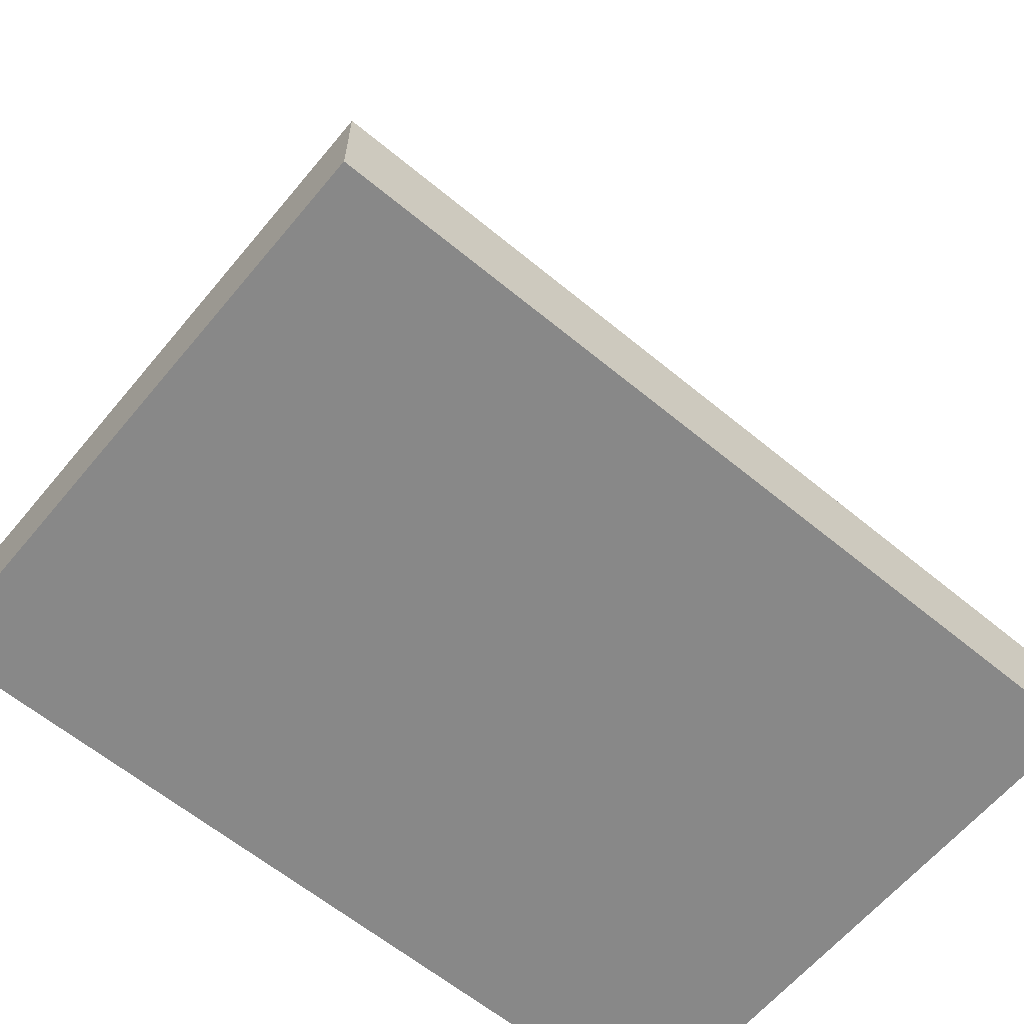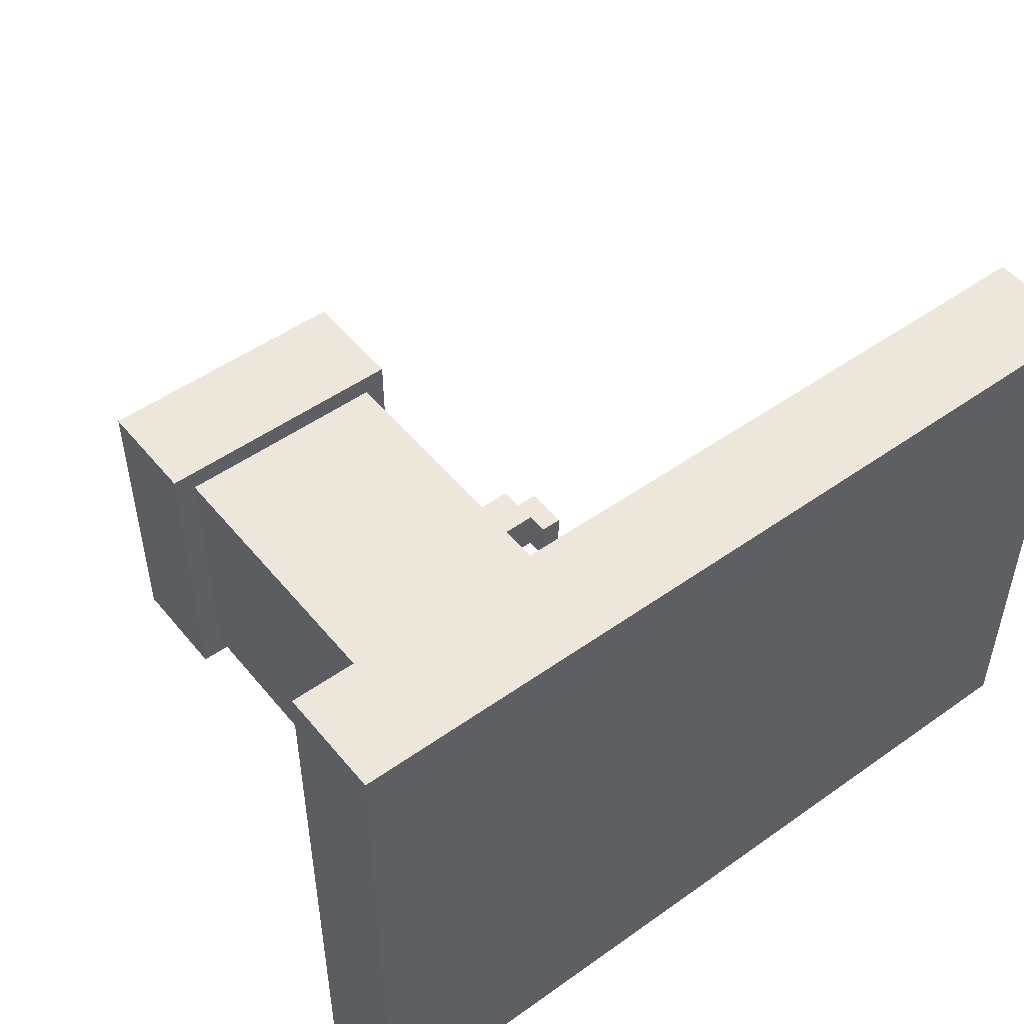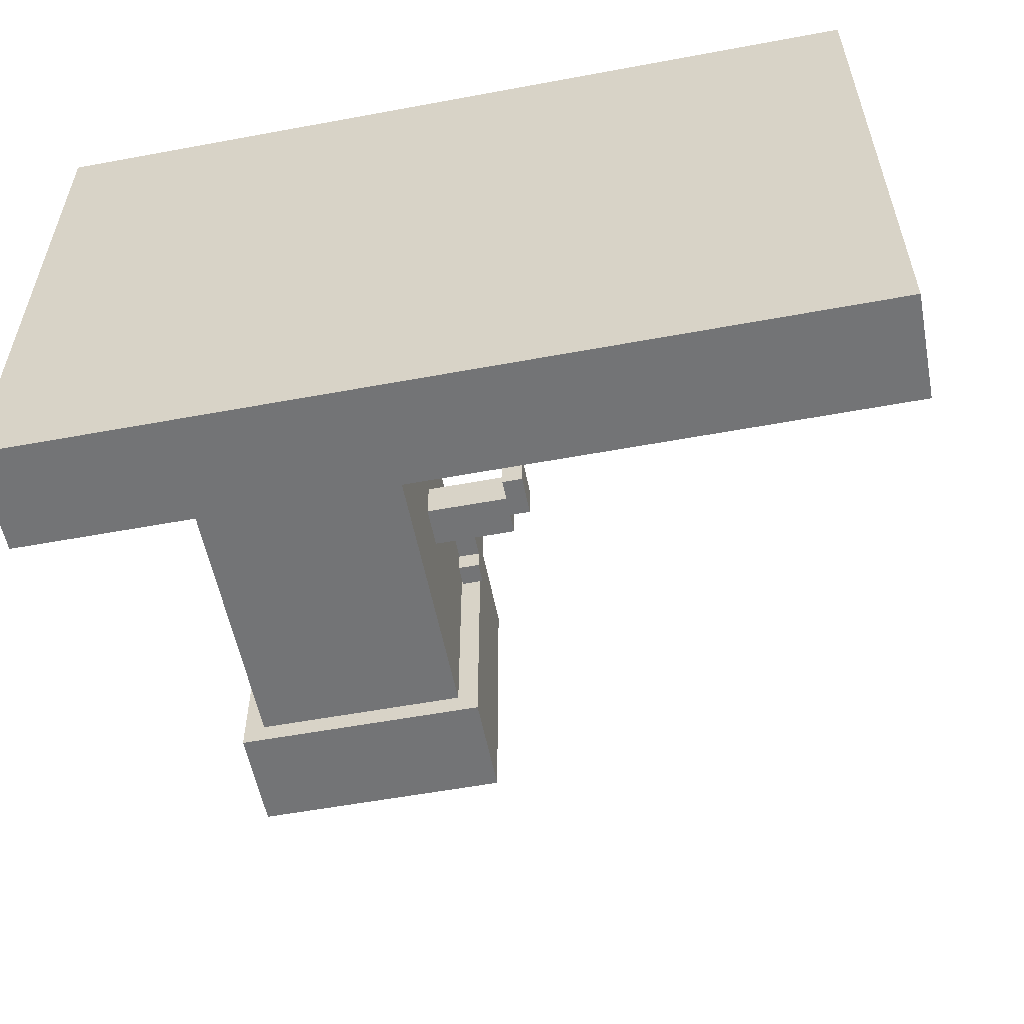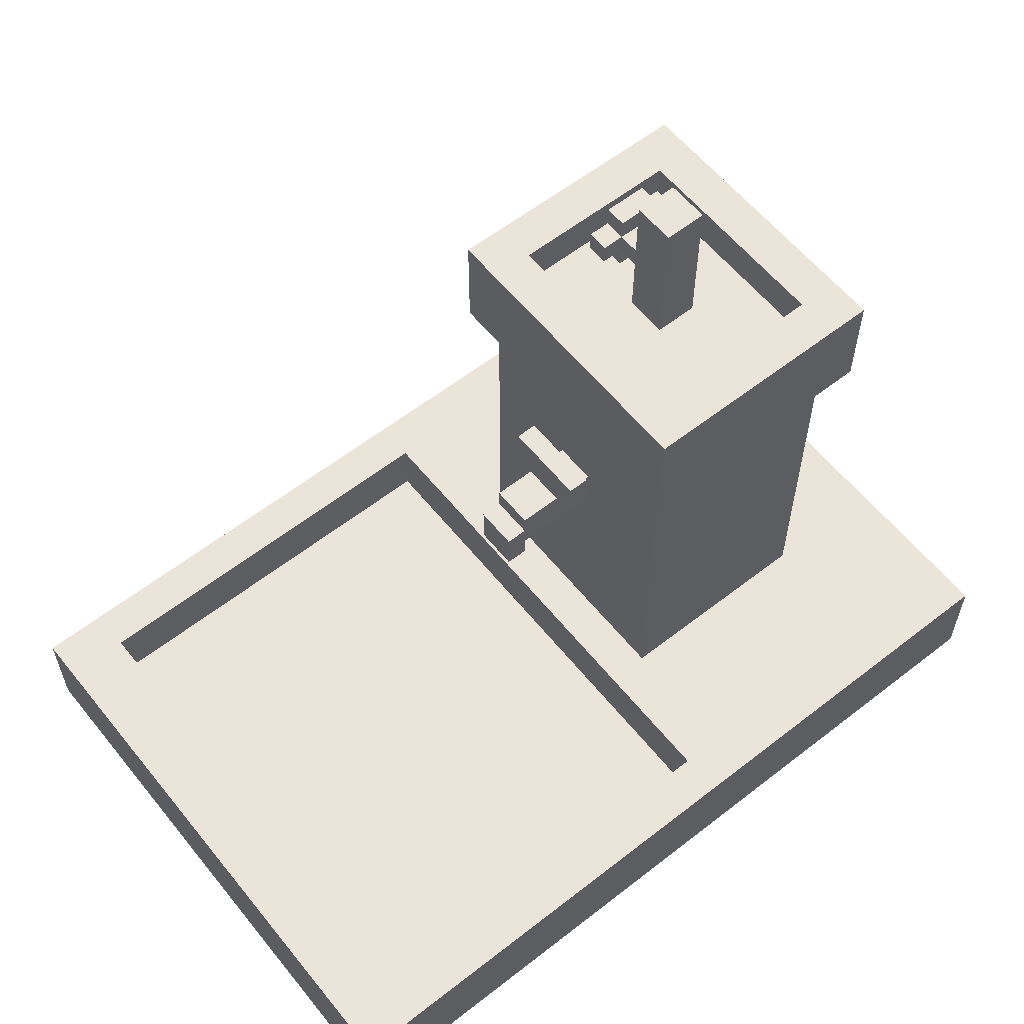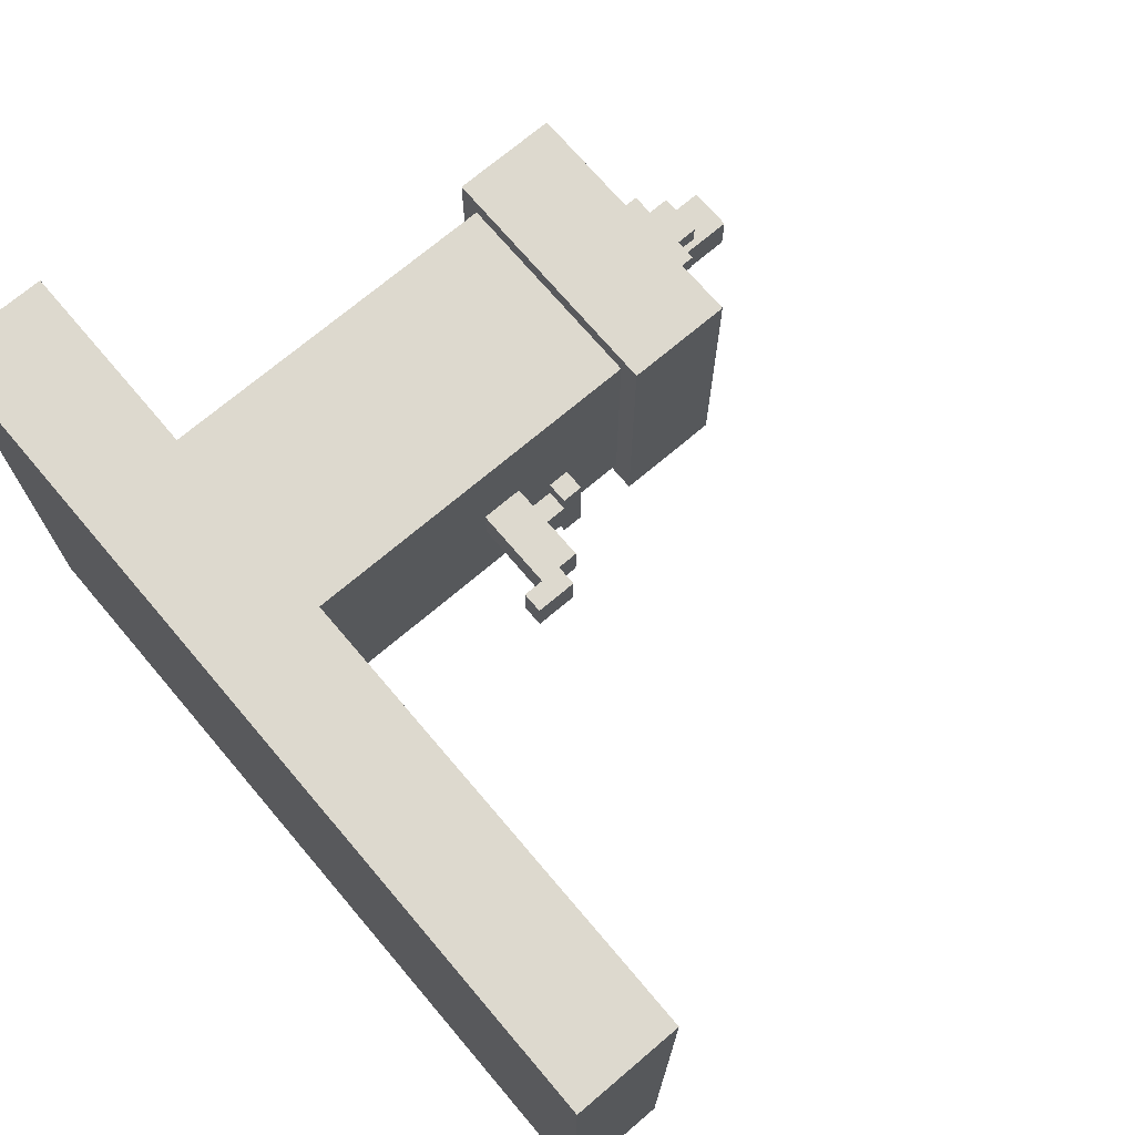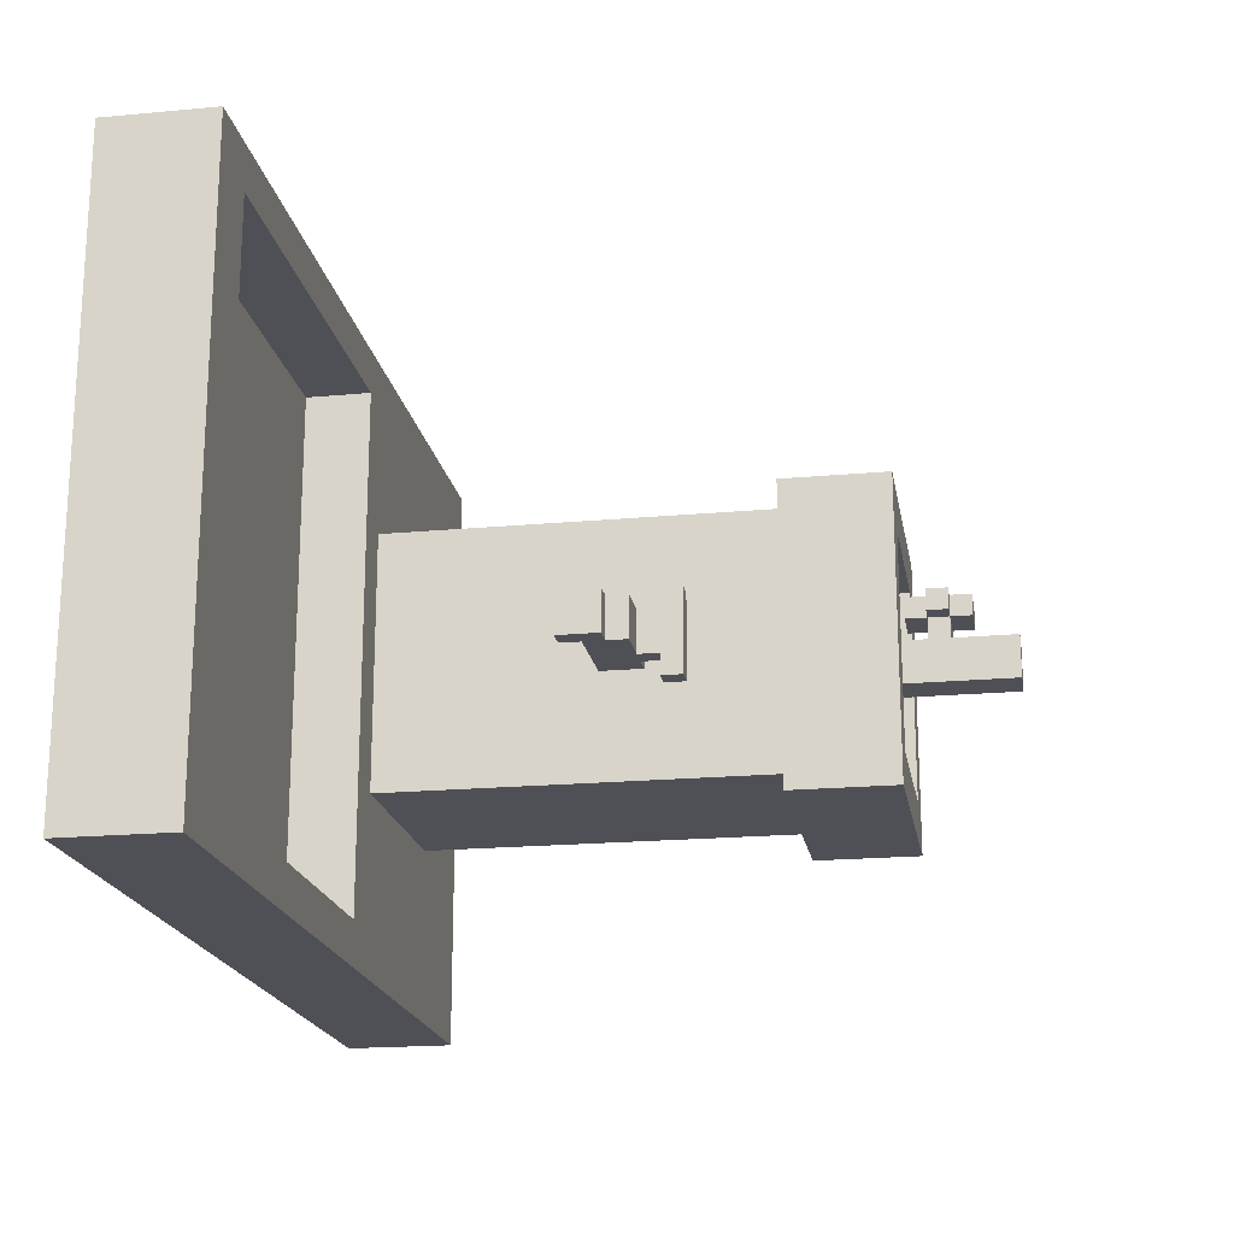
<metadata>
{"format":"obj","ext":"obj","renderer":"f3d","projection":"perspective","resolution":1024,"background":"white","views":[{"elev":-62.7,"azim":-39.8,"up":"+Y"},{"elev":50.3,"azim":-37.9,"up":"+Z"},{"elev":-56.1,"azim":11.0,"up":"+Z"},{"elev":59.4,"azim":141.3,"up":"+Y"},{"elev":71.7,"azim":49.7,"up":"+Z"},{"elev":-19.4,"azim":99.8,"up":"+Z"}]}
</metadata>
<code>
o
v -2 0 1.4
v -2 0 -1.4
v -2 0.5 1.4
v -2 0.5 -1.4
v -1.5 2.3 0.7
v -1.5 2.3 -0.7
v -1.5 2.8 0.7
v -1.5 2.8 -0.7
v -1.4 0.5 0.6
v -1.4 0.5 -0.6
v -1.4 2.3 0.6
v -1.4 2.3 -0.6
v -1.1 2.9 0.3
v -1.1 2.9 0.2
v -1.1 3 0.3
v -1.1 3 0.2
v -1 2.6 0.1
v -1 2.6 -0.1
v -1 2.8 0.3
v -1 2.8 0.2
v -1 2.9 0.3
v -1 2.9 0.2
v -1 2.9 0.1
v -1 3 0.3
v -1 3 0.2
v -1 3 0.1
v -1 3.1 0.3
v -1 3.1 0.2
v -1 3.3 0.1
v -1 3.3 -0.1
v -0.5 2.6 0.5
v -0.5 2.6 -0.5
v -0.5 2.8 0.5
v -0.5 2.8 -0.5
v -0.3 1.7 0.1
v -0.3 1.7 -0.1
v -0.3 1.8 0.2
v -0.3 1.8 0.1
v -0.3 1.8 -0.1
v -0.3 1.8 -0.2
v -0.3 1.9 0.2
v -0.3 1.9 -0.2
v 2.384e-07 1.4 0.1
v 2.384e-07 1.4 -0.1
v 2.384e-07 1.5 0.1
v 2.384e-07 1.5 -0.1
v 1.7 0.2 1.2
v 1.7 0.2 -1.2
v 1.7 0.5 1.2
v 1.7 0.5 -1.2
v -1.3 2.6 0.5
v -1.3 2.6 -0.5
v -1.3 2.8 0.5
v -1.3 2.8 -0.5
v -0.8 2.6 0.1
v -0.8 2.6 -0.1
v -0.8 2.8 0.3
v -0.8 2.8 0.2
v -0.8 2.9 0.3
v -0.8 2.9 0.2
v -0.8 2.9 0.1
v -0.8 3 0.3
v -0.8 3 0.2
v -0.8 3 0.1
v -0.8 3.1 0.3
v -0.8 3.1 0.2
v -0.8 3.3 0.1
v -0.8 3.3 -0.1
v -0.7 2.9 0.3
v -0.7 2.9 0.2
v -0.7 3 0.3
v -0.7 3 0.2
v -0.4 0.5 0.6
v -0.4 0.5 -0.6
v -0.4 1.5 0.1
v -0.4 1.5 -0.1
v -0.4 1.7 0.1
v -0.4 1.7 -0.1
v -0.4 2.3 0.6
v -0.4 2.3 -0.6
v -0.3 2.3 0.7
v -0.3 2.3 -0.7
v -0.3 2.8 0.7
v -0.3 2.8 -0.7
v -0.2 0.2 1.2
v -0.2 0.2 -1.2
v -0.2 0.5 1.2
v -0.2 0.5 -1.2
v -0.2 1.7 0.1
v -0.2 1.7 -0.1
v -0.2 1.8 0.2
v -0.2 1.8 0.1
v -0.2 1.8 -0.1
v -0.2 1.8 -0.2
v -0.2 1.9 0.2
v -0.2 1.9 -0.2
v 2.384e-07 1.6 0.1
v 2.384e-07 1.6 -0.1
v 2.384e-07 1.7 0.1
v 2.384e-07 1.7 -0.1
v 0.1 1.4 0.1
v 0.1 1.4 -0.1
v 0.1 1.6 0.1
v 0.1 1.6 -0.1
v 2 0 1.4
v 2 0 -1.4
v 2 0.5 1.4
v 2 0.5 -1.4
v -2 0 1.4
v -2 0.5 1.4
v 2 0 1.4
v 2 0.5 1.4
v -1.5 2.3 0.7
v -1.5 2.8 0.7
v -0.3 2.3 0.7
v -0.3 2.8 0.7
v -1.4 0.5 0.6
v -1.4 2.3 0.6
v -0.4 0.5 0.6
v -0.4 2.3 0.6
v -1.1 2.9 0.3
v -1.1 3 0.3
v -1 2.8 0.3
v -1 2.9 0.3
v -1 3 0.3
v -1 3.1 0.3
v -0.8 2.8 0.3
v -0.8 2.9 0.3
v -0.8 3 0.3
v -0.8 3.1 0.3
v -0.7 2.9 0.3
v -0.7 3 0.3
v -0.3 1.8 0.2
v -0.3 1.9 0.2
v -0.2 1.8 0.2
v -0.2 1.9 0.2
v -1 2.6 0.1
v -1 2.9 0.1
v -1 3 0.1
v -1 3.3 0.1
v -0.8 2.6 0.1
v -0.8 2.9 0.1
v -0.8 3 0.1
v -0.8 3.3 0.1
v -0.4 1.5 0.1
v -0.4 1.7 0.1
v -0.3 1.7 0.1
v -0.3 1.8 0.1
v -0.2 1.7 0.1
v -0.2 1.8 0.1
v 2.384e-07 1.4 0.1
v 2.384e-07 1.5 0.1
v 2.384e-07 1.6 0.1
v 2.384e-07 1.7 0.1
v 0.1 1.4 0.1
v 0.1 1.6 0.1
v -1.3 2.6 -0.5
v -1.3 2.8 -0.5
v -0.5 2.6 -0.5
v -0.5 2.8 -0.5
v -0.2 0.2 -1.2
v -0.2 0.5 -1.2
v 1.7 0.2 -1.2
v 1.7 0.5 -1.2
v -0.2 0.2 1.2
v -0.2 0.5 1.2
v 1.7 0.2 1.2
v 1.7 0.5 1.2
v -1.3 2.6 0.5
v -1.3 2.8 0.5
v -0.5 2.6 0.5
v -0.5 2.8 0.5
v -1.1 2.9 0.2
v -1.1 3 0.2
v -1 2.8 0.2
v -1 2.9 0.2
v -1 3 0.2
v -1 3.1 0.2
v -0.8 2.8 0.2
v -0.8 2.9 0.2
v -0.8 3 0.2
v -0.8 3.1 0.2
v -0.7 2.9 0.2
v -0.7 3 0.2
v -1 2.6 -0.1
v -1 3.3 -0.1
v -0.8 2.6 -0.1
v -0.8 3.3 -0.1
v -0.4 1.5 -0.1
v -0.4 1.7 -0.1
v -0.3 1.7 -0.1
v -0.3 1.8 -0.1
v -0.2 1.7 -0.1
v -0.2 1.8 -0.1
v 2.384e-07 1.4 -0.1
v 2.384e-07 1.5 -0.1
v 2.384e-07 1.6 -0.1
v 2.384e-07 1.7 -0.1
v 0.1 1.4 -0.1
v 0.1 1.6 -0.1
v -0.3 1.8 -0.2
v -0.3 1.9 -0.2
v -0.2 1.8 -0.2
v -0.2 1.9 -0.2
v -1.4 0.5 -0.6
v -1.4 2.3 -0.6
v -0.4 0.5 -0.6
v -0.4 2.3 -0.6
v -1.5 2.3 -0.7
v -1.5 2.8 -0.7
v -0.3 2.3 -0.7
v -0.3 2.8 -0.7
v -2 0 -1.4
v -2 0.5 -1.4
v 2 0 -1.4
v 2 0.5 -1.4
v -2 0 1.4
v 2 0 1.4
v -2 0 -1.4
v 2 0 -1.4
v 2.384e-07 1.4 0.1
v 0.1 1.4 0.1
v 2.384e-07 1.4 -0.1
v 0.1 1.4 -0.1
v -0.4 1.5 0.1
v 2.384e-07 1.5 0.1
v -0.4 1.5 -0.1
v 2.384e-07 1.5 -0.1
v -0.3 1.8 0.2
v -0.2 1.8 0.2
v -0.3 1.8 0.1
v -0.2 1.8 0.1
v -0.3 1.8 -0.1
v -0.2 1.8 -0.1
v -0.3 1.8 -0.2
v -0.2 1.8 -0.2
v -1.5 2.3 0.7
v -0.3 2.3 0.7
v -1.4 2.3 0.6
v -0.4 2.3 0.6
v -1.4 2.3 -0.6
v -0.4 2.3 -0.6
v -1.5 2.3 -0.7
v -0.3 2.3 -0.7
v -1 2.8 0.3
v -0.8 2.8 0.3
v -1 2.8 0.2
v -0.8 2.8 0.2
v -1.1 2.9 0.3
v -1 2.9 0.3
v -0.8 2.9 0.3
v -0.7 2.9 0.3
v -1.1 2.9 0.2
v -1 2.9 0.2
v -0.8 2.9 0.2
v -0.7 2.9 0.2
v -1 2.9 0.1
v -0.8 2.9 0.1
v -0.2 0.2 1.2
v 1.7 0.2 1.2
v -0.1 0.2 0.2
v 0.3 0.2 0.2
v 2.384e-07 0.2 0.1
v 0.2 0.2 0.1
v 2.384e-07 0.2 -0.1
v 0.2 0.2 -0.1
v -0.1 0.2 -0.2
v 0.3 0.2 -0.2
v -0.2 0.2 -1.2
v 1.7 0.2 -1.2
v -2 0.5 1.4
v 2 0.5 1.4
v -0.2 0.5 1.2
v 1.7 0.5 1.2
v -1.4 0.5 0.6
v -0.4 0.5 0.6
v -1.4 0.5 -0.6
v -0.4 0.5 -0.6
v -0.2 0.5 -1.2
v 1.7 0.5 -1.2
v -2 0.5 -1.4
v 2 0.5 -1.4
v 2.384e-07 1.6 0.1
v 0.1 1.6 0.1
v 2.384e-07 1.6 -0.1
v 0.1 1.6 -0.1
v -0.4 1.7 0.1
v -0.3 1.7 0.1
v -0.2 1.7 0.1
v 2.384e-07 1.7 0.1
v -0.4 1.7 -0.1
v -0.3 1.7 -0.1
v -0.2 1.7 -0.1
v 2.384e-07 1.7 -0.1
v -0.3 1.9 0.2
v -0.2 1.9 0.2
v -0.3 1.9 -0.2
v -0.2 1.9 -0.2
v -1.3 2.6 0.5
v -0.5 2.6 0.5
v -1 2.6 0.1
v -0.8 2.6 0.1
v -1 2.6 -0.1
v -0.8 2.6 -0.1
v -1.3 2.6 -0.5
v -0.5 2.6 -0.5
v -1.5 2.8 0.7
v -0.3 2.8 0.7
v -1.3 2.8 0.5
v -0.5 2.8 0.5
v -1.3 2.8 -0.5
v -0.5 2.8 -0.5
v -1.5 2.8 -0.7
v -0.3 2.8 -0.7
v -1.1 3 0.3
v -1 3 0.3
v -0.8 3 0.3
v -0.7 3 0.3
v -1.1 3 0.2
v -1 3 0.2
v -0.8 3 0.2
v -0.7 3 0.2
v -1 3 0.1
v -0.8 3 0.1
v -1 3.1 0.3
v -0.8 3.1 0.3
v -1 3.1 0.2
v -0.8 3.1 0.2
v -1 3.3 0.1
v -0.8 3.3 0.1
v -1 3.3 -0.1
v -0.8 3.3 -0.1
f 3 2 1
f 4 2 3
f 7 6 5
f 8 6 7
f 11 10 9
f 12 10 11
f 15 14 13
f 16 14 15
f 21 20 19
f 22 20 21
f 23 18 17
f 25 23 22
f 26 18 23
f 26 23 25
f 27 25 24
f 28 25 27
f 29 18 26
f 30 18 29
f 33 32 31
f 34 32 33
f 38 36 35
f 39 36 38
f 41 38 37
f 41 40 39
f 41 39 38
f 42 40 41
f 45 44 43
f 46 44 45
f 49 48 47
f 50 48 49
f 51 52 53
f 53 52 54
f 57 58 59
f 59 58 60
f 55 56 61
f 60 61 63
f 61 56 64
f 63 61 64
f 62 63 65
f 65 63 66
f 64 56 67
f 67 56 68
f 69 70 71
f 71 70 72
f 73 74 75
f 75 74 76
f 73 75 77
f 76 74 78
f 73 77 79
f 77 78 79
f 78 74 80
f 79 78 80
f 81 82 83
f 83 82 84
f 85 86 87
f 87 86 88
f 89 90 92
f 92 90 93
f 91 92 95
f 93 94 95
f 92 93 95
f 95 94 96
f 97 98 99
f 99 98 100
f 101 102 103
f 103 102 104
f 105 106 107
f 107 106 108
f 111 110 109
f 112 110 111
f 115 114 113
f 116 114 115
f 119 118 117
f 120 118 119
f 124 122 121
f 125 122 124
f 127 124 123
f 127 126 125
f 127 125 124
f 128 126 127
f 129 126 128
f 130 126 129
f 131 129 128
f 132 129 131
f 135 134 133
f 136 134 135
f 141 138 137
f 142 138 141
f 143 140 139
f 144 140 143
f 147 146 145
f 149 147 145
f 149 148 147
f 150 148 149
f 152 149 145
f 153 149 152
f 154 149 153
f 155 152 151
f 155 153 152
f 156 153 155
f 159 158 157
f 160 158 159
f 163 162 161
f 164 162 163
f 165 166 167
f 167 166 168
f 169 170 171
f 171 170 172
f 173 174 176
f 176 174 177
f 175 176 179
f 179 176 180
f 177 178 181
f 181 178 182
f 180 181 183
f 183 181 184
f 185 186 187
f 187 186 188
f 189 190 191
f 189 191 193
f 191 192 193
f 193 192 194
f 189 193 196
f 196 193 197
f 197 193 198
f 195 196 199
f 196 197 199
f 199 197 200
f 201 202 203
f 203 202 204
f 205 206 207
f 207 206 208
f 209 210 211
f 211 210 212
f 213 214 215
f 215 214 216
f 219 218 217
f 220 218 219
f 223 222 221
f 224 222 223
f 227 226 225
f 228 226 227
f 231 230 229
f 232 230 231
f 235 234 233
f 236 234 235
f 239 238 237
f 240 238 239
f 241 239 237
f 242 238 240
f 243 241 237
f 243 242 241
f 244 238 242
f 244 242 243
f 247 246 245
f 248 246 247
f 253 250 249
f 254 250 253
f 255 252 251
f 256 252 255
f 257 255 254
f 258 255 257
f 259 260 261
f 261 260 262
f 261 262 263
f 263 262 264
f 261 263 265
f 263 264 265
f 264 262 266
f 265 264 266
f 259 261 267
f 261 265 267
f 265 266 267
f 266 262 268
f 267 266 268
f 262 260 268
f 259 267 269
f 267 268 269
f 268 260 270
f 269 268 270
f 271 272 273
f 273 272 274
f 271 273 275
f 275 273 276
f 271 275 277
f 276 273 278
f 278 273 279
f 277 278 279
f 274 272 280
f 277 279 281
f 279 280 281
f 271 277 281
f 280 272 282
f 281 280 282
f 283 284 285
f 285 284 286
f 287 288 291
f 291 288 292
f 289 290 293
f 293 290 294
f 295 296 297
f 297 296 298
f 299 300 301
f 301 300 302
f 299 301 303
f 302 300 304
f 299 303 305
f 303 304 305
f 304 300 306
f 305 304 306
f 307 308 309
f 309 308 310
f 307 309 311
f 310 308 312
f 307 311 313
f 311 312 313
f 312 308 314
f 313 312 314
f 315 316 319
f 319 316 320
f 317 318 321
f 321 318 322
f 320 321 323
f 323 321 324
f 325 326 327
f 327 326 328
f 329 330 331
f 331 330 332

</code>
